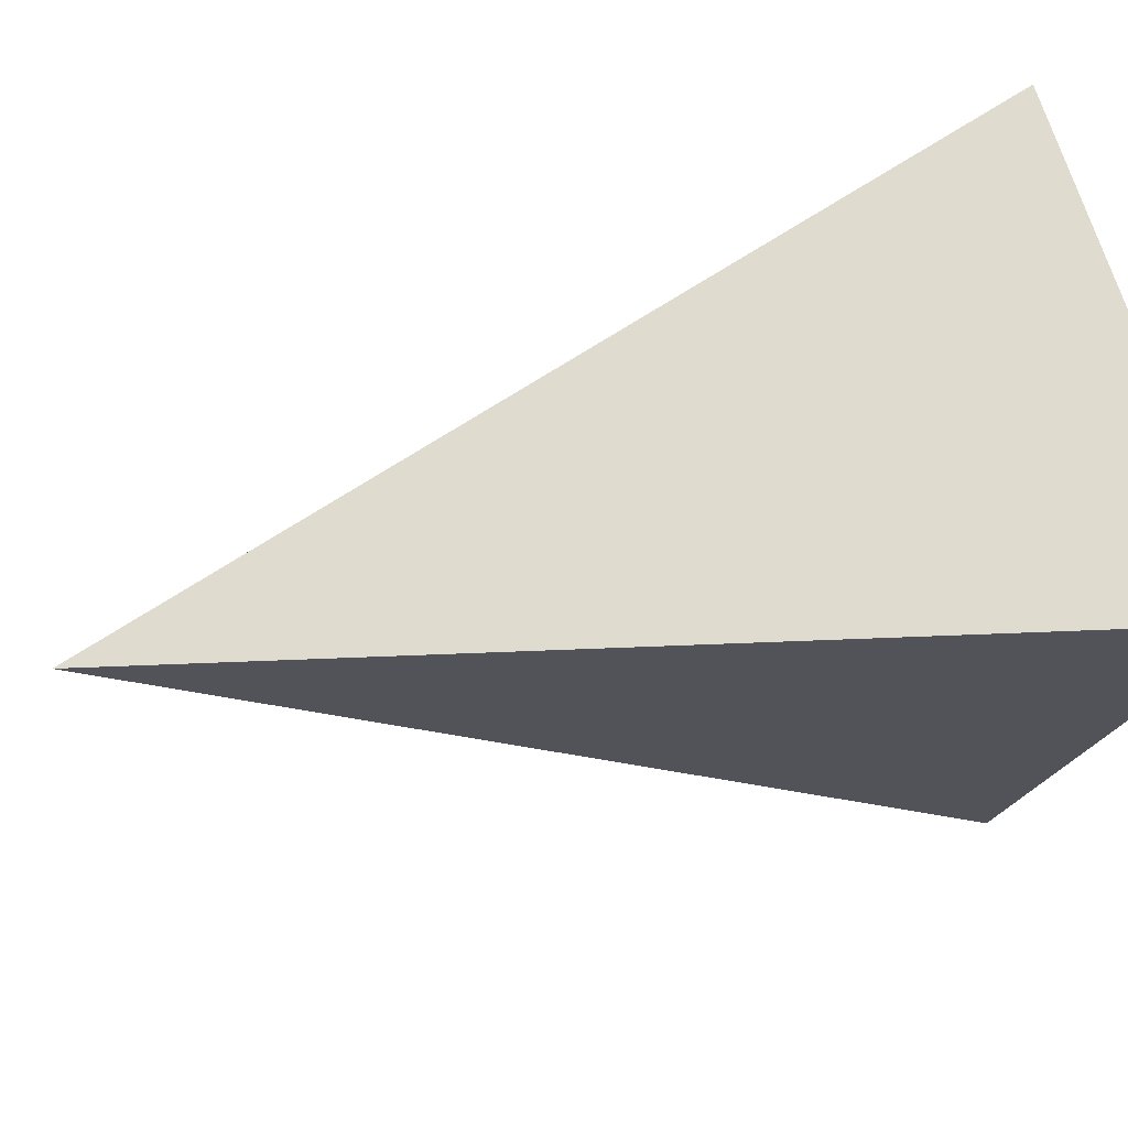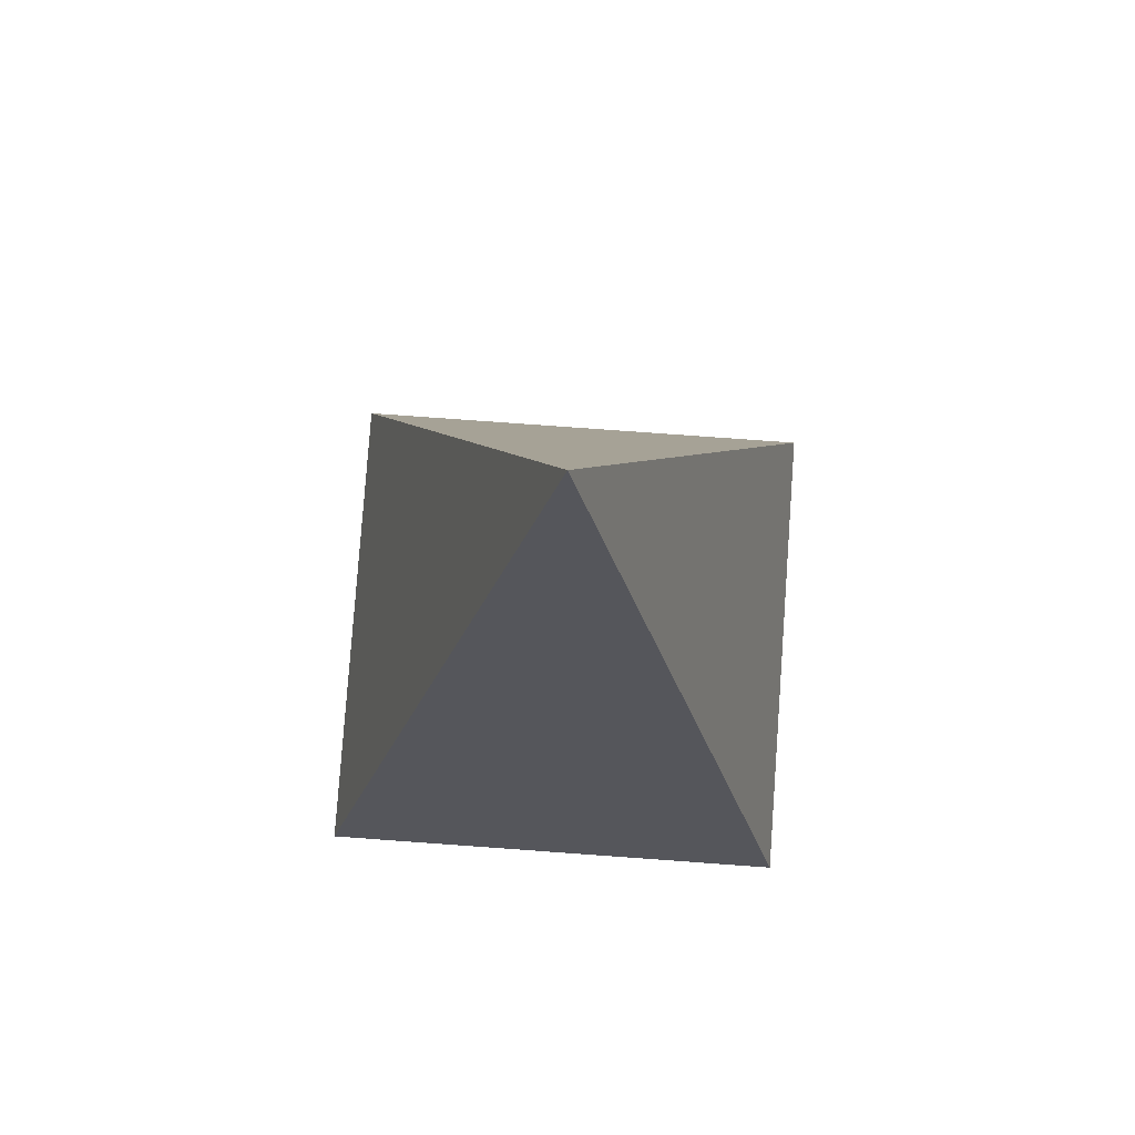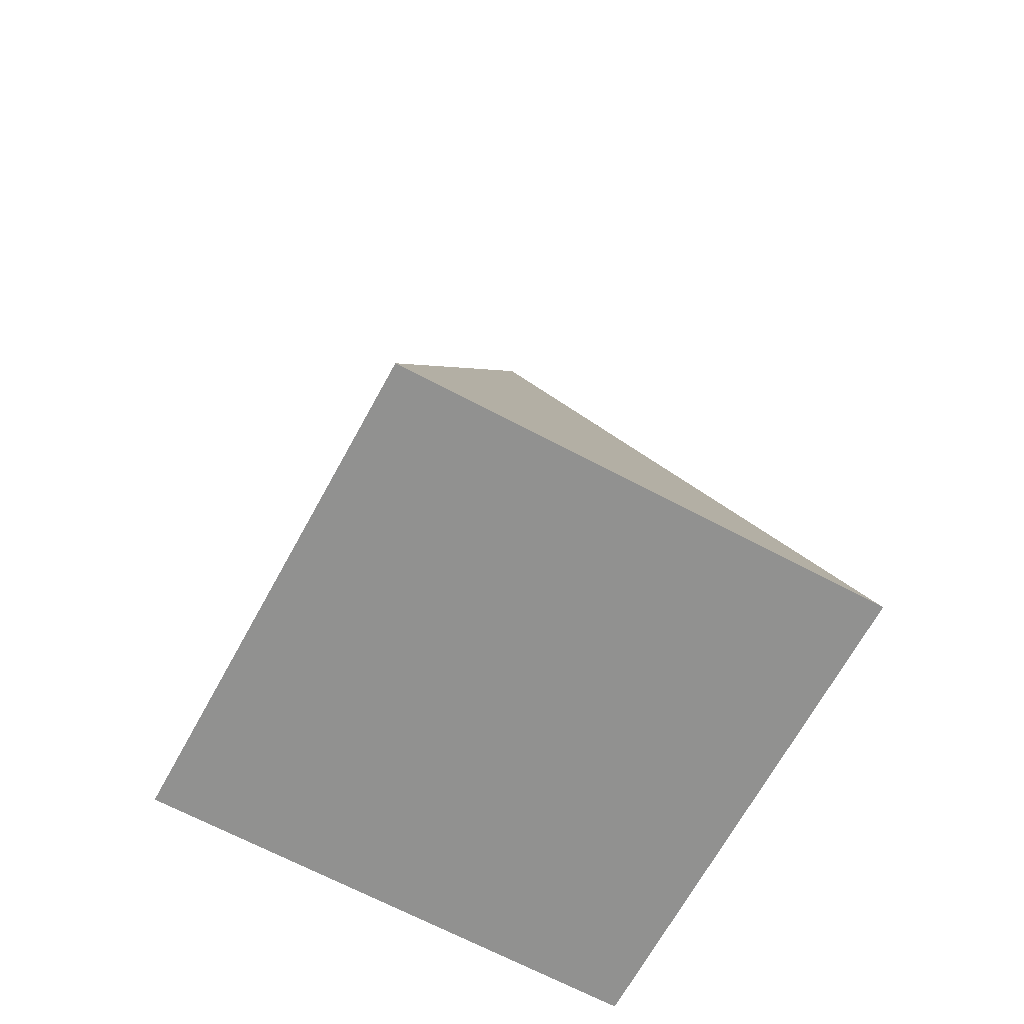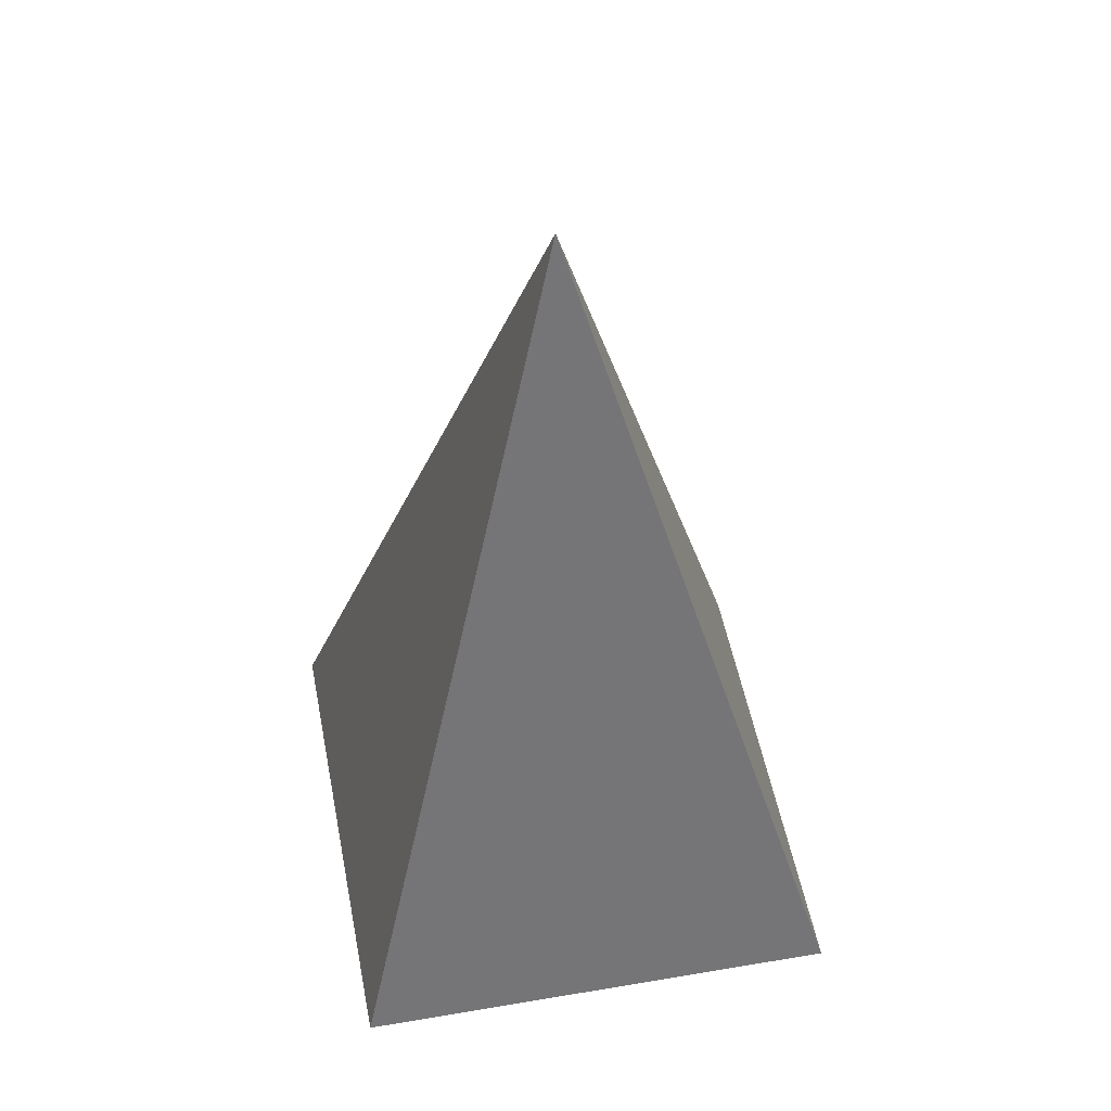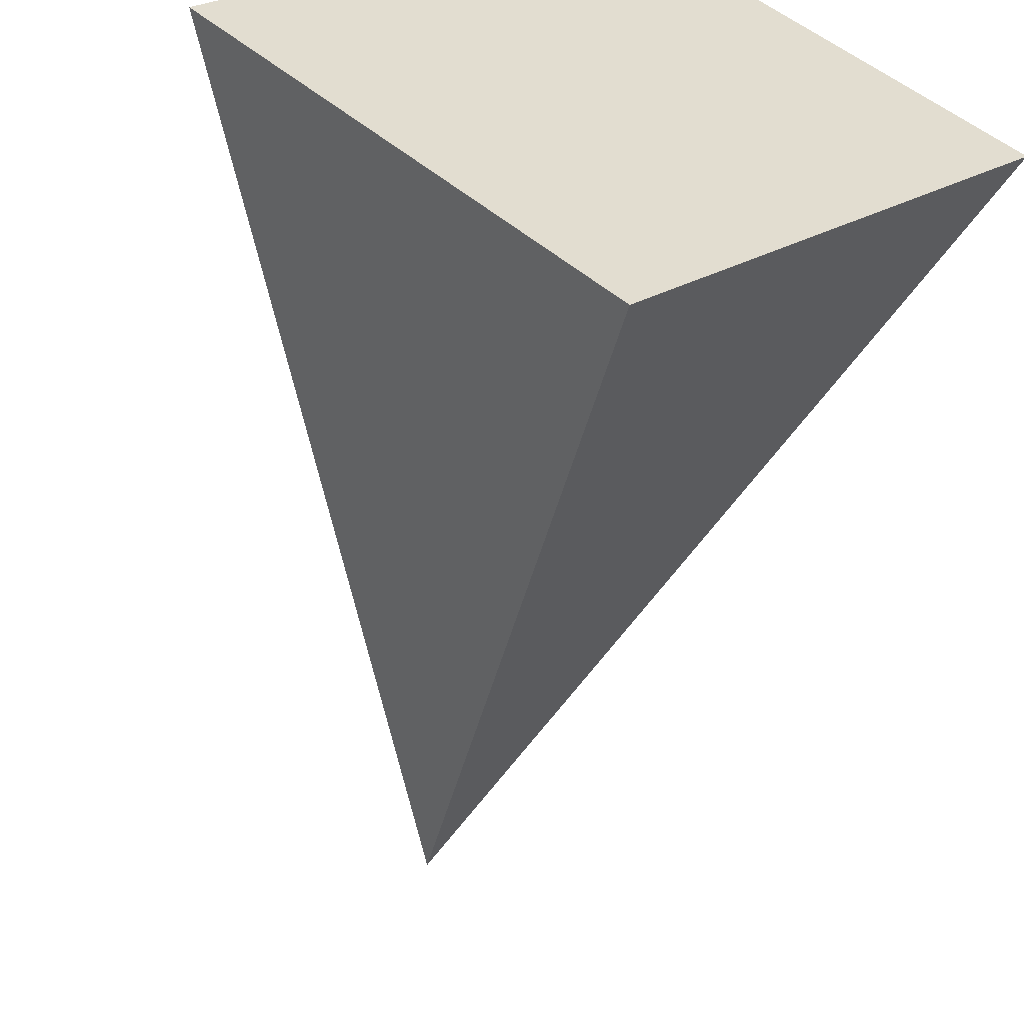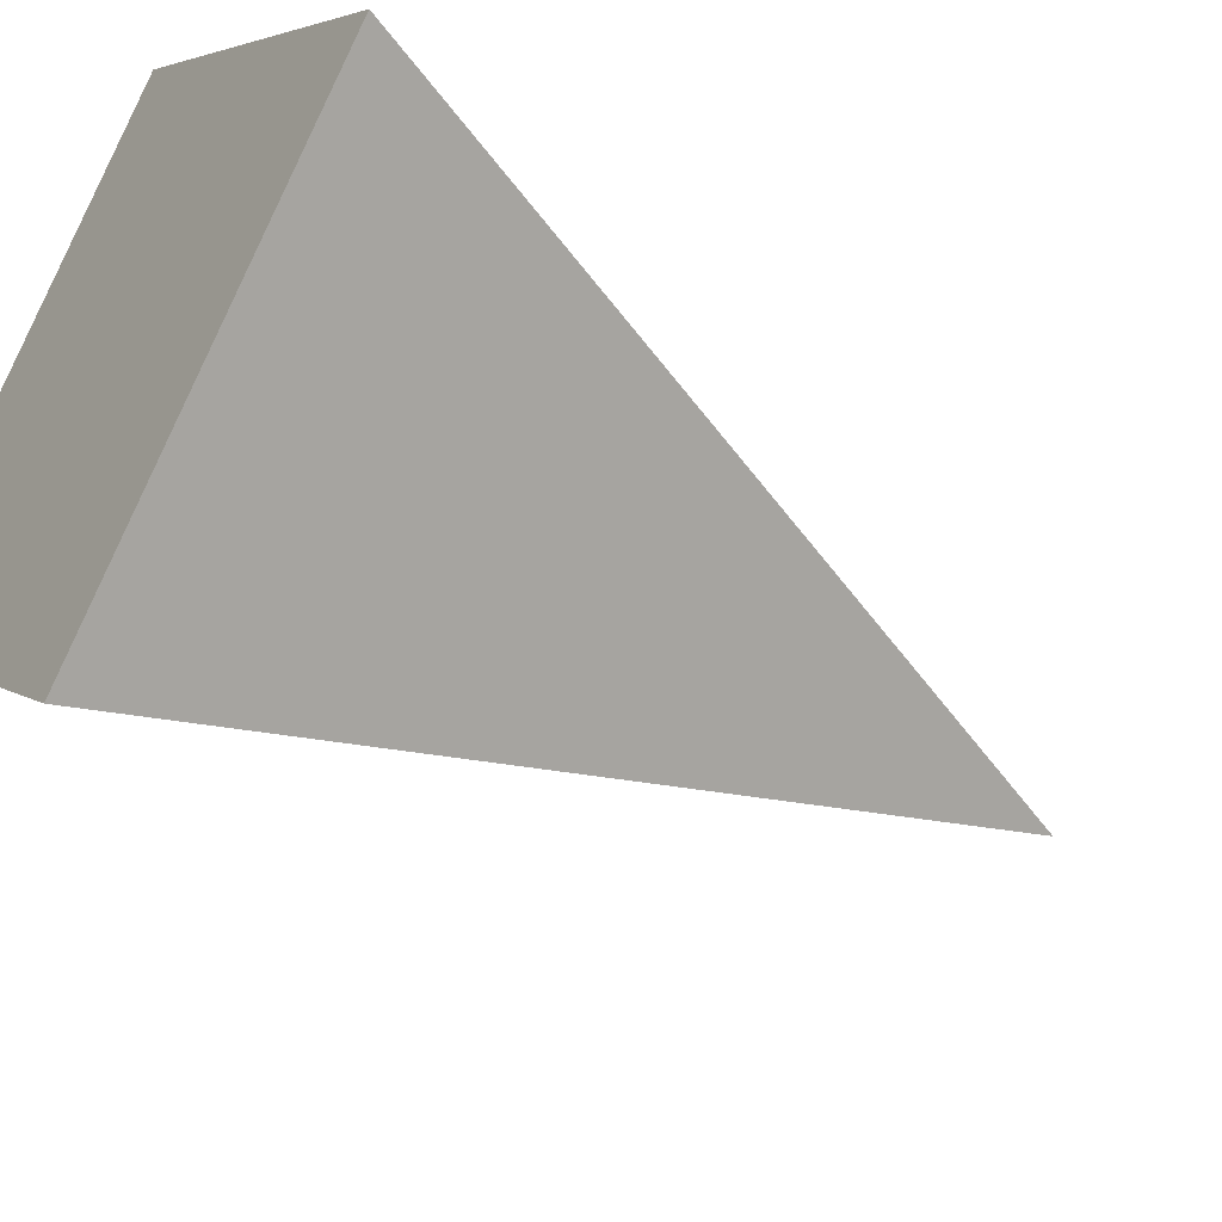
<metadata>
{"format":"obj","ext":"obj","renderer":"f3d","projection":"perspective","resolution":1024,"background":"white","views":[{"elev":24.0,"azim":-116.7,"up":"+Z"},{"elev":79.5,"azim":139.1,"up":"+Y"},{"elev":-66.0,"azim":-163.3,"up":"+Y"},{"elev":49.9,"azim":124.3,"up":"+Y"},{"elev":-54.7,"azim":-11.1,"up":"+Z"},{"elev":-46.5,"azim":54.9,"up":"+Z"}]}
</metadata>
<code>
o Cone
v -2.507 -3.134 -0
v 0 3.134 0
v 0 -3.134 -2.507
v 0 -3.134 2.507
v 2.507 -3.134 -0
f 1 2 3
f 4 2 1
f 5 1 3
f 5 2 4
f 3 2 5
f 5 4 1

</code>
